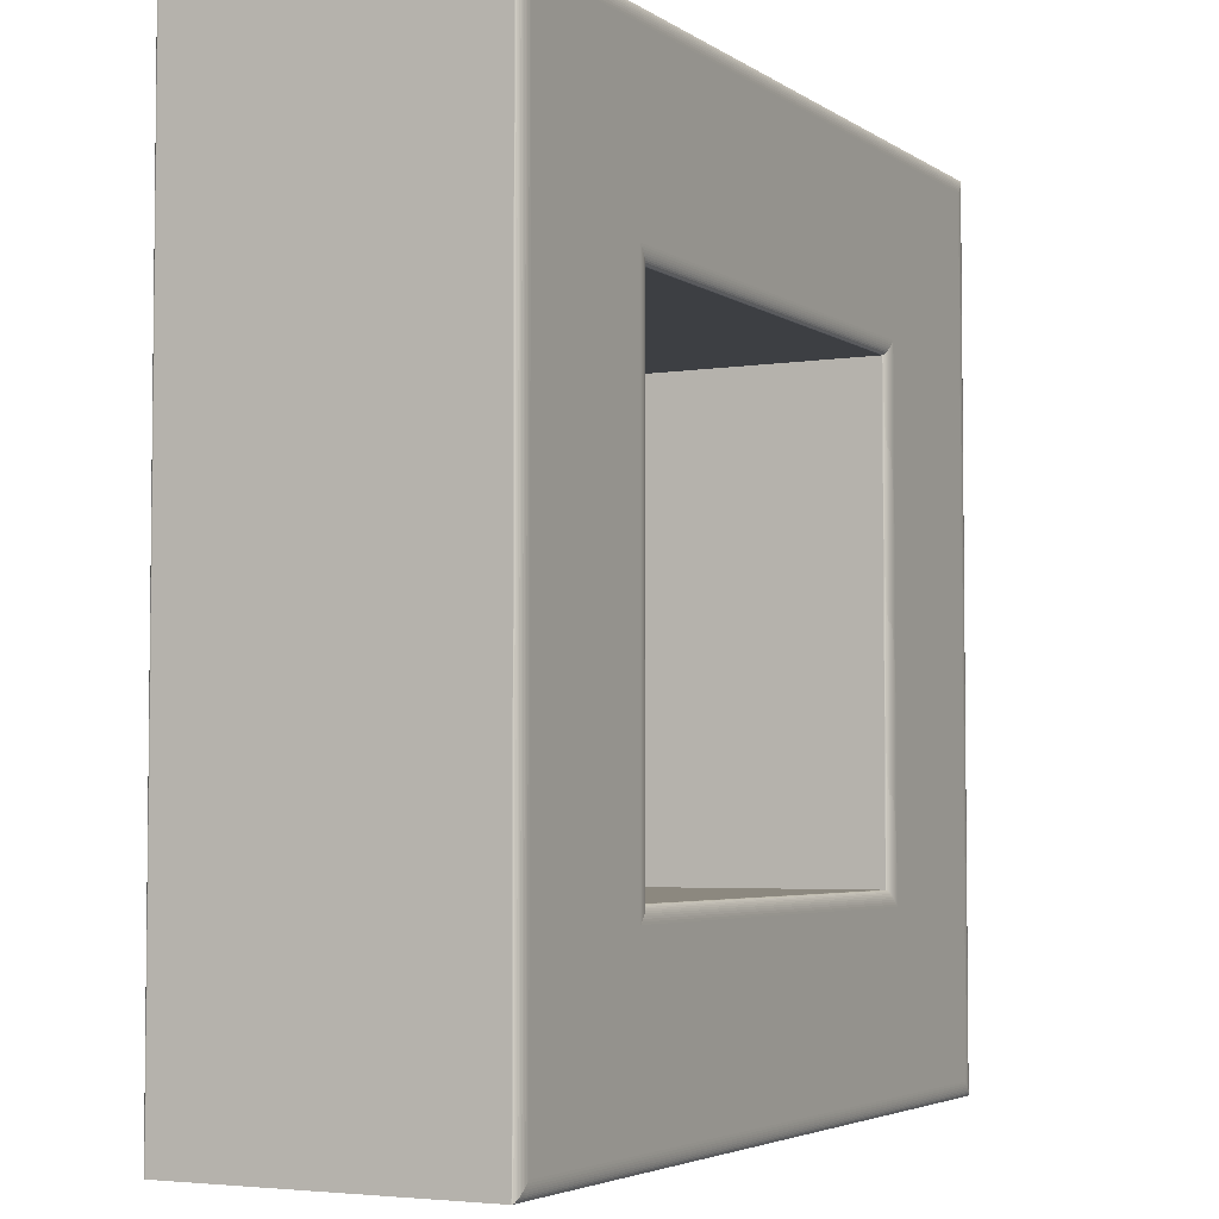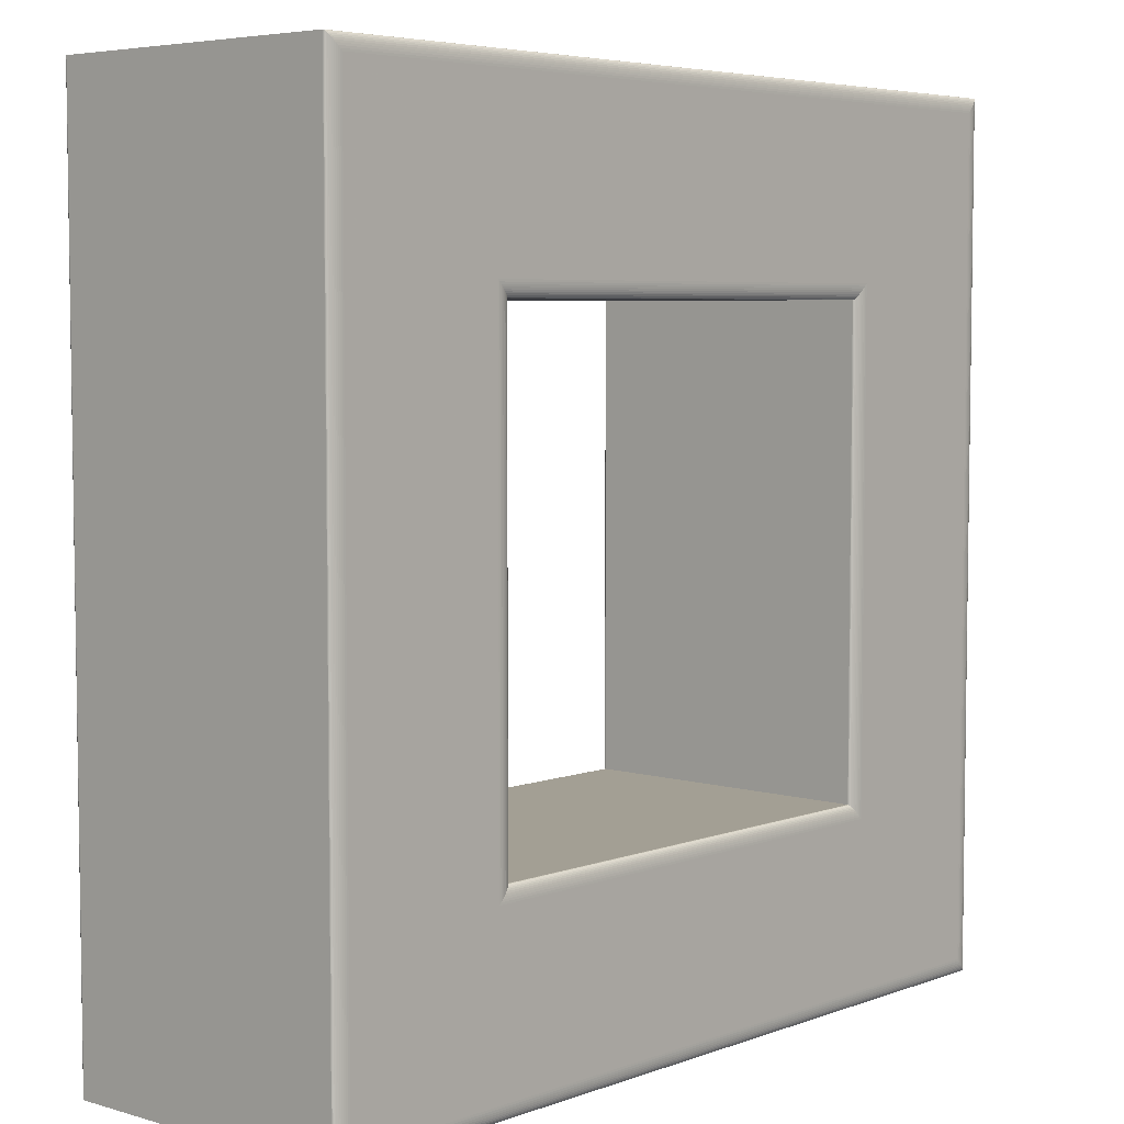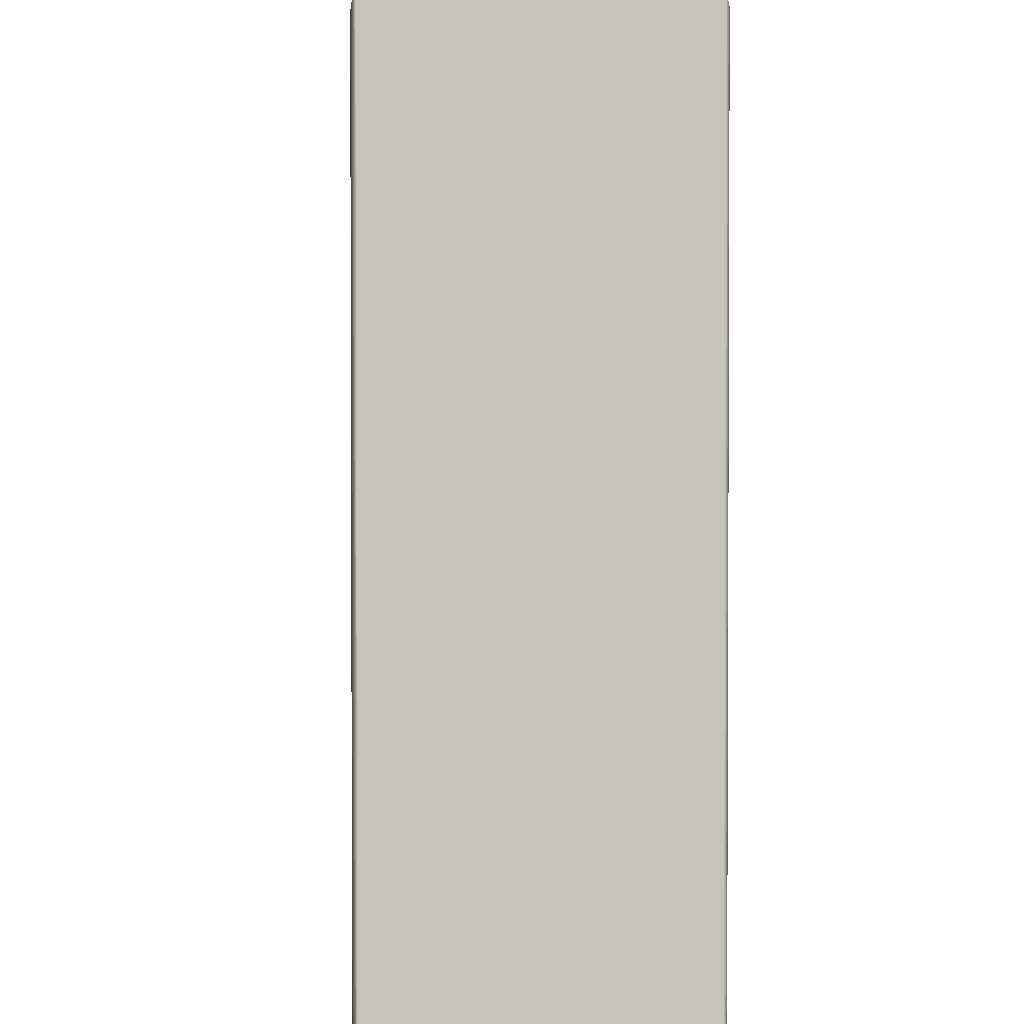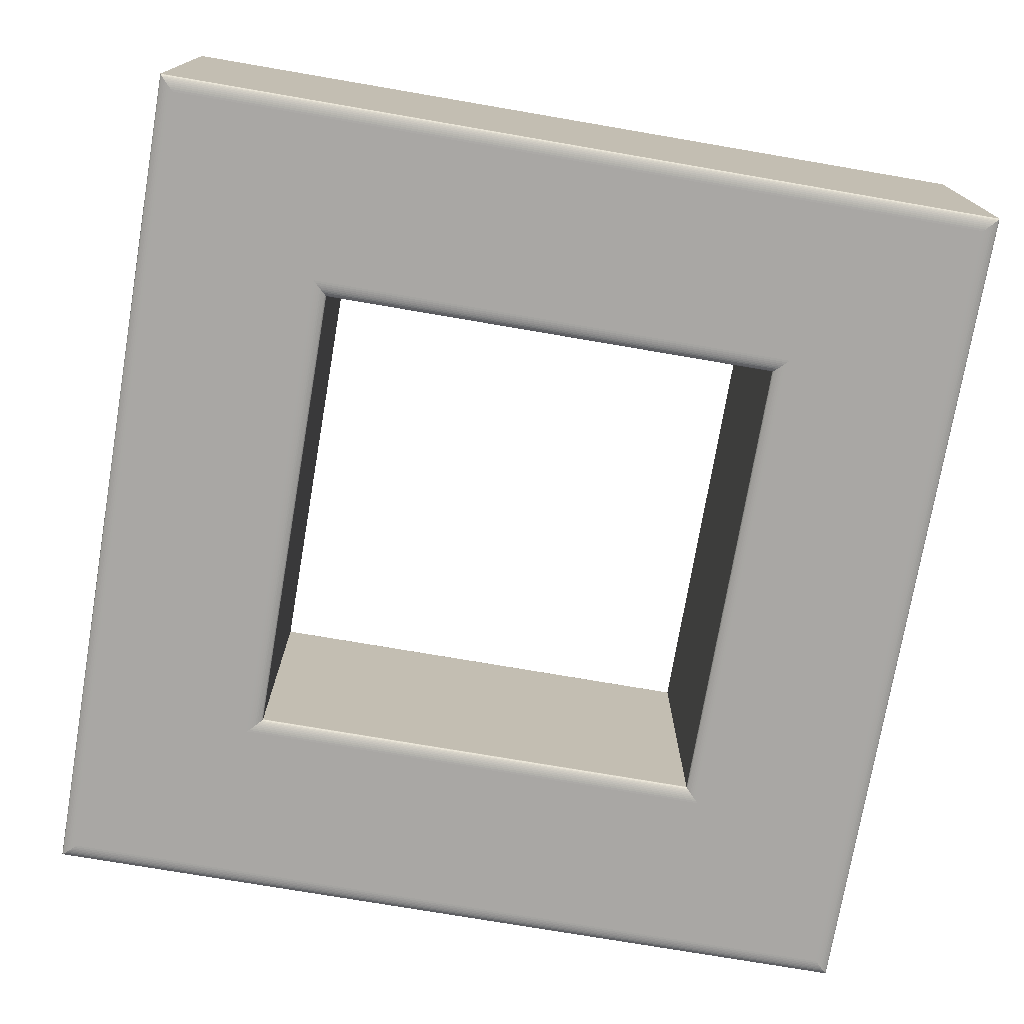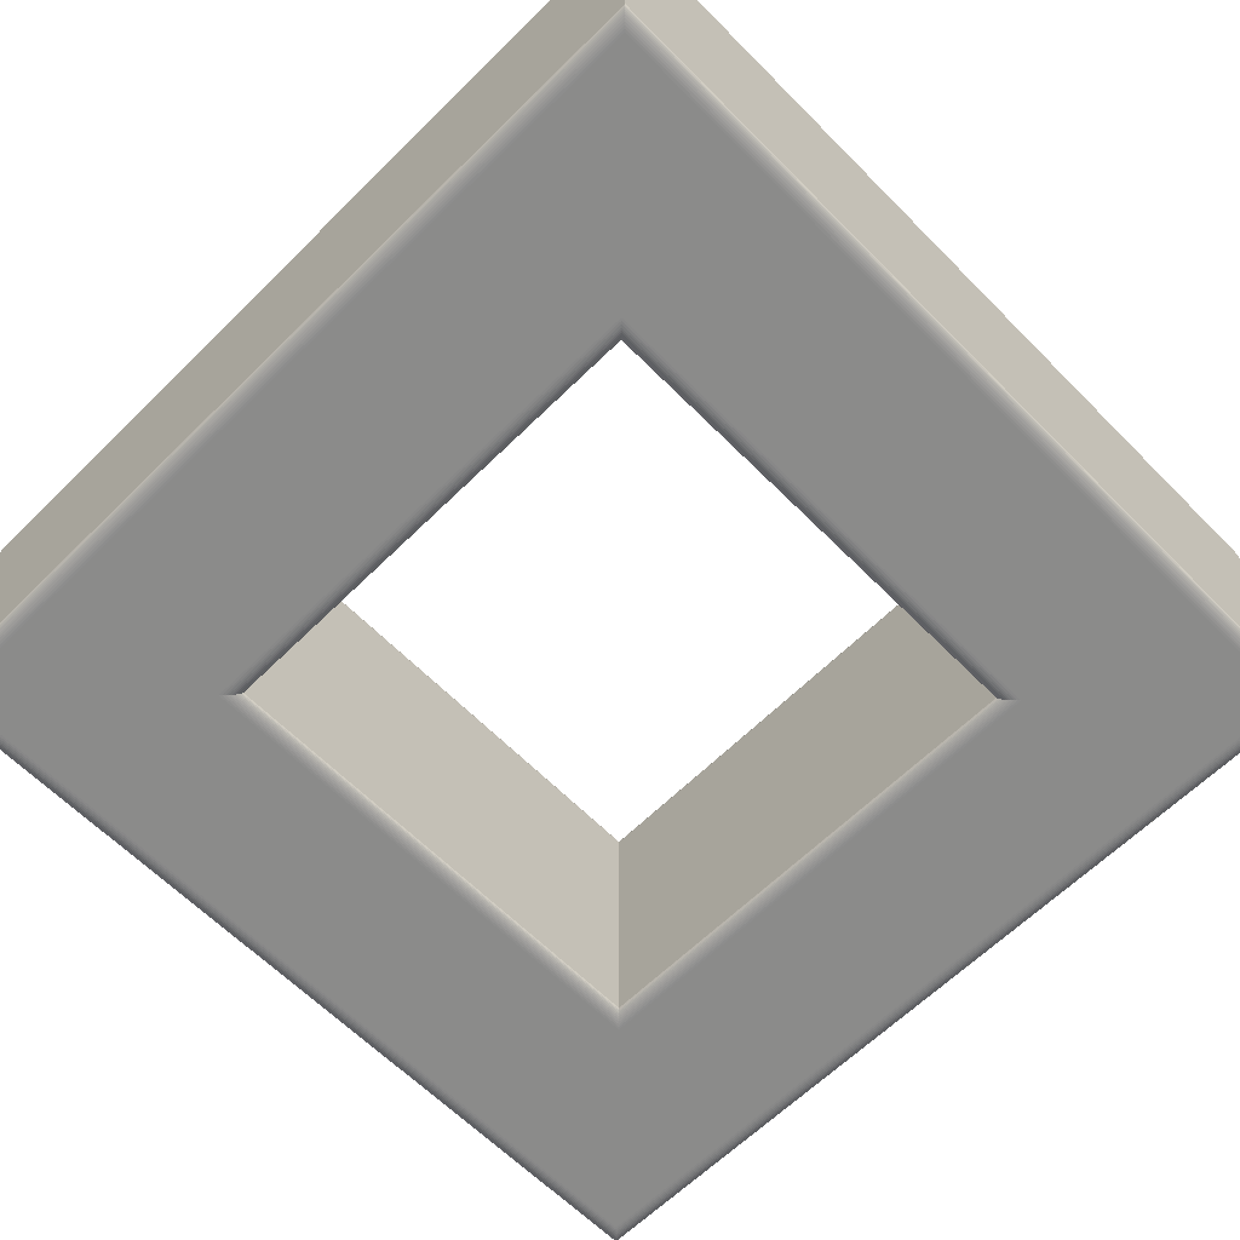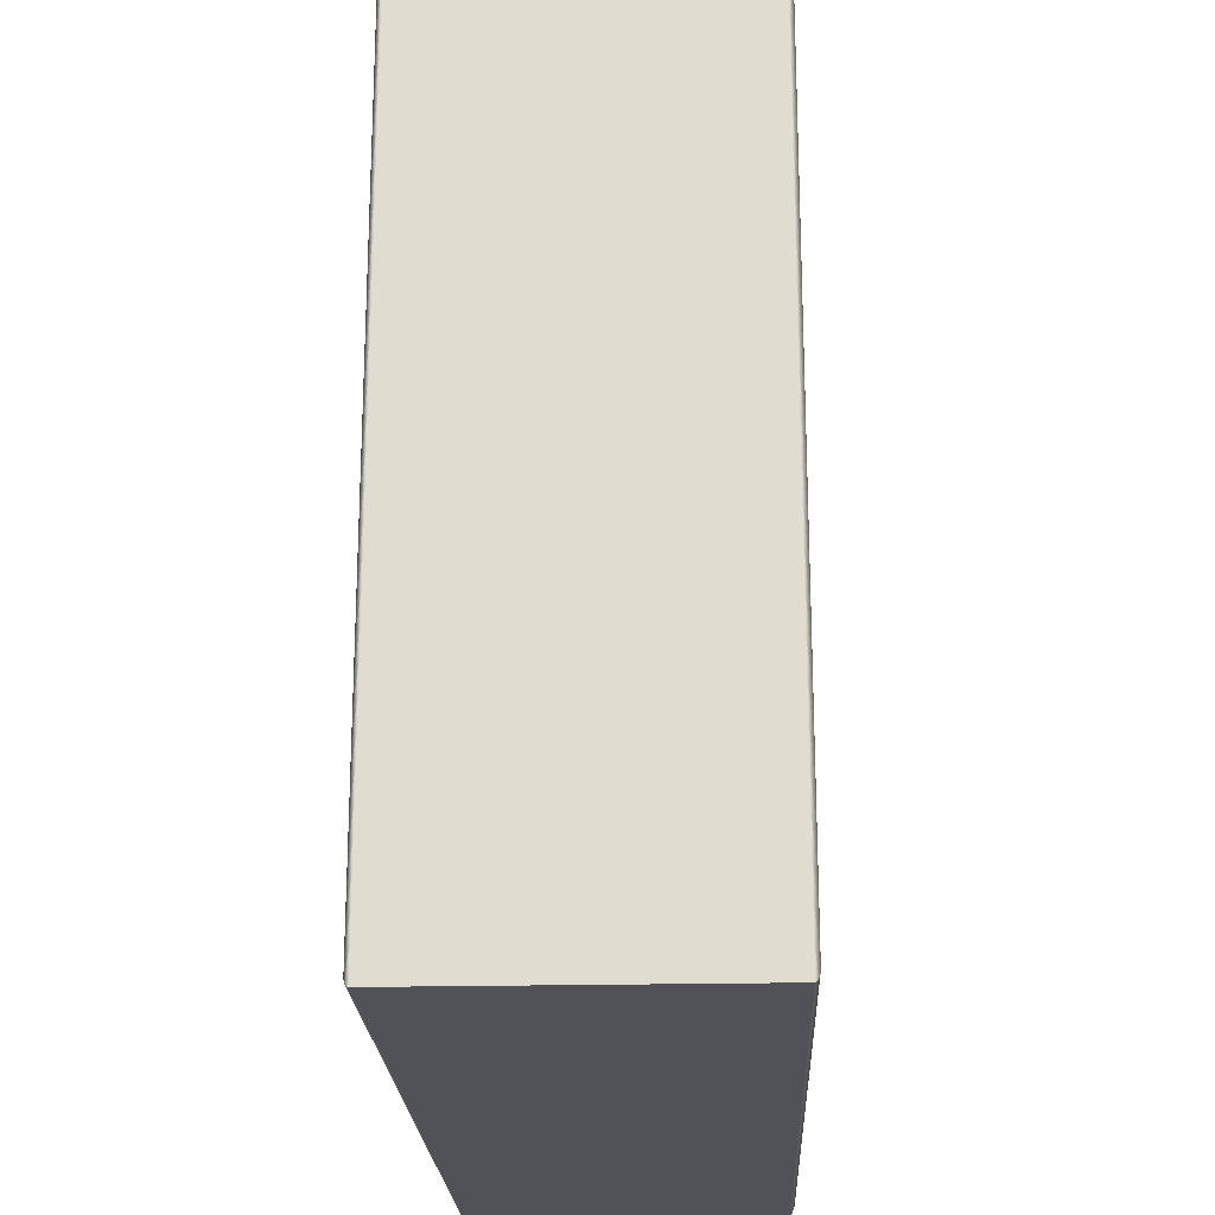
<metadata>
{"format":"obj","ext":"obj","renderer":"f3d","projection":"perspective","resolution":1024,"background":"white","views":[{"elev":-4.1,"azim":-62.6,"up":"+Z"},{"elev":5.3,"azim":131.7,"up":"+Z"},{"elev":1.7,"azim":-93.2,"up":"+Z"},{"elev":-74.7,"azim":-9.7,"up":"+Y"},{"elev":-63.7,"azim":-135.3,"up":"+Y"},{"elev":-21.5,"azim":92.3,"up":"+Z"}]}
</metadata>
<code>
v -10.33 1.31 -0.9129
v -10.33 1.31 0.75
v -12 1.31 0.75
v -12 1.31 -0.9129
v -10.67 1.31 -0.5829
v -11.67 1.31 -0.5829
v -11.67 1.31 0.42
v -10.67 1.31 0.42
v -10.33 0.69 -0.9129
v -10.33 0.69 0.75
v -12 0.69 0.75
v -12 0.69 -0.9129
v -10.67 0.69 -0.5829
v -11.67 0.69 -0.5829
v -11.67 0.69 0.42
v -10.67 0.69 0.42
v -10.33 0.69 -0.9129
v -10.33 0.6901 -0.9171
v -10.32 0.6904 -0.9213
v -10.32 0.6909 -0.9253
v -10.32 0.6916 -0.9291
v -10.31 0.6924 -0.9325
v -10.31 0.6935 -0.9355
v -10.31 0.6946 -0.9381
v -10.31 0.6958 -0.9401
v -10.3 0.6972 -0.9416
v -10.3 0.6986 -0.9426
v -10.3 0.7 -0.9429
v -10.33 0.69 0.75
v -10.33 0.6901 0.7543
v -10.32 0.6904 0.7585
v -10.32 0.6909 0.7625
v -10.32 0.6916 0.7662
v -10.31 0.6924 0.7696
v -10.31 0.6935 0.7727
v -10.31 0.6946 0.7752
v -10.31 0.6958 0.7773
v -10.3 0.6972 0.7788
v -10.3 0.6986 0.7797
v -10.3 0.7 0.78
v -12 0.69 0.75
v -12 0.6901 0.7543
v -12.01 0.6904 0.7585
v -12.01 0.6909 0.7625
v -12.02 0.6916 0.7662
v -12.02 0.6924 0.7696
v -12.02 0.6935 0.7727
v -12.03 0.6946 0.7752
v -12.03 0.6958 0.7773
v -12.03 0.6972 0.7788
v -12.03 0.6986 0.7797
v -12.03 0.7 0.78
v -12 0.69 -0.9129
v -12 0.6901 -0.9171
v -12.01 0.6904 -0.9213
v -12.01 0.6909 -0.9253
v -12.02 0.6916 -0.9291
v -12.02 0.6924 -0.9325
v -12.02 0.6935 -0.9355
v -12.03 0.6946 -0.9381
v -12.03 0.6958 -0.9401
v -12.03 0.6972 -0.9416
v -12.03 0.6986 -0.9426
v -12.03 0.7 -0.9429
v -10.3 0.7 -0.9429
v -10.3 1.3 -0.9429
v -10.3 0.7 0.78
v -10.3 1.3 0.78
v -12.03 0.7 0.78
v -12.03 1.3 0.78
v -12.03 0.7 -0.9429
v -12.03 1.3 -0.9429
v -10.3 1.3 -0.9429
v -10.3 1.301 -0.9426
v -10.3 1.303 -0.9416
v -10.31 1.304 -0.9401
v -10.31 1.305 -0.9381
v -10.31 1.307 -0.9355
v -10.31 1.308 -0.9325
v -10.32 1.308 -0.9291
v -10.32 1.309 -0.9253
v -10.32 1.31 -0.9213
v -10.33 1.31 -0.9171
v -10.33 1.31 -0.9129
v -10.3 1.3 0.78
v -10.3 1.301 0.7797
v -10.3 1.303 0.7788
v -10.31 1.304 0.7773
v -10.31 1.305 0.7752
v -10.31 1.307 0.7727
v -10.31 1.308 0.7696
v -10.32 1.308 0.7662
v -10.32 1.309 0.7625
v -10.32 1.31 0.7585
v -10.33 1.31 0.7543
v -10.33 1.31 0.75
v -12.03 1.3 0.78
v -12.03 1.301 0.7797
v -12.03 1.303 0.7788
v -12.03 1.304 0.7773
v -12.03 1.305 0.7752
v -12.02 1.307 0.7727
v -12.02 1.308 0.7696
v -12.02 1.308 0.7662
v -12.01 1.309 0.7625
v -12.01 1.31 0.7585
v -12 1.31 0.7543
v -12 1.31 0.75
v -12.03 1.3 -0.9429
v -12.03 1.301 -0.9426
v -12.03 1.303 -0.9416
v -12.03 1.304 -0.9401
v -12.03 1.305 -0.9381
v -12.02 1.307 -0.9355
v -12.02 1.308 -0.9325
v -12.02 1.308 -0.9291
v -12.01 1.309 -0.9253
v -12.01 1.31 -0.9213
v -12 1.31 -0.9171
v -12 1.31 -0.9129
v -10.67 0.69 -0.5829
v -10.67 0.6901 -0.5786
v -10.68 0.6904 -0.5744
v -10.68 0.6909 -0.5704
v -10.68 0.6916 -0.5666
v -10.69 0.6924 -0.5632
v -10.69 0.6935 -0.5602
v -10.69 0.6946 -0.5576
v -10.69 0.6958 -0.5556
v -10.7 0.6972 -0.5541
v -10.7 0.6986 -0.5532
v -10.7 0.7 -0.5529
v -11.67 0.69 -0.5829
v -11.66 0.6901 -0.5786
v -11.66 0.6904 -0.5744
v -11.65 0.6909 -0.5704
v -11.65 0.6916 -0.5666
v -11.65 0.6924 -0.5632
v -11.64 0.6935 -0.5602
v -11.64 0.6946 -0.5576
v -11.64 0.6958 -0.5556
v -11.64 0.6972 -0.5541
v -11.64 0.6986 -0.5532
v -11.64 0.7 -0.5529
v -11.67 0.69 0.42
v -11.66 0.6901 0.4157
v -11.66 0.6904 0.4115
v -11.65 0.6909 0.4075
v -11.65 0.6916 0.4038
v -11.65 0.6924 0.4004
v -11.64 0.6935 0.3973
v -11.64 0.6946 0.3948
v -11.64 0.6958 0.3927
v -11.64 0.6972 0.3912
v -11.64 0.6986 0.3903
v -11.64 0.7 0.39
v -10.67 0.69 0.42
v -10.67 0.6901 0.4157
v -10.68 0.6904 0.4115
v -10.68 0.6909 0.4075
v -10.68 0.6916 0.4038
v -10.69 0.6924 0.4004
v -10.69 0.6935 0.3973
v -10.69 0.6946 0.3948
v -10.69 0.6958 0.3927
v -10.7 0.6972 0.3912
v -10.7 0.6986 0.3903
v -10.7 0.7 0.39
v -10.7 0.7 -0.5529
v -10.7 1.3 -0.5529
v -11.64 0.7 -0.5529
v -11.64 1.3 -0.5529
v -11.64 0.7 0.39
v -11.64 1.3 0.39
v -10.7 0.7 0.39
v -10.7 1.3 0.39
v -10.7 1.3 -0.5529
v -10.7 1.301 -0.5532
v -10.7 1.303 -0.5541
v -10.69 1.304 -0.5556
v -10.69 1.305 -0.5576
v -10.69 1.307 -0.5602
v -10.69 1.308 -0.5632
v -10.68 1.308 -0.5666
v -10.68 1.309 -0.5704
v -10.68 1.31 -0.5744
v -10.67 1.31 -0.5786
v -10.67 1.31 -0.5829
v -11.64 1.3 -0.5529
v -11.64 1.301 -0.5532
v -11.64 1.303 -0.5541
v -11.64 1.304 -0.5556
v -11.64 1.305 -0.5576
v -11.64 1.307 -0.5602
v -11.65 1.308 -0.5632
v -11.65 1.308 -0.5666
v -11.65 1.309 -0.5704
v -11.66 1.31 -0.5744
v -11.66 1.31 -0.5786
v -11.67 1.31 -0.5829
v -11.64 1.3 0.39
v -11.64 1.301 0.3903
v -11.64 1.303 0.3912
v -11.64 1.304 0.3927
v -11.64 1.305 0.3948
v -11.64 1.307 0.3973
v -11.65 1.308 0.4004
v -11.65 1.308 0.4038
v -11.65 1.309 0.4075
v -11.66 1.31 0.4115
v -11.66 1.31 0.4157
v -11.67 1.31 0.42
v -10.7 1.3 0.39
v -10.7 1.301 0.3903
v -10.7 1.303 0.3912
v -10.69 1.304 0.3927
v -10.69 1.305 0.3948
v -10.69 1.307 0.3973
v -10.69 1.308 0.4004
v -10.68 1.308 0.4038
v -10.68 1.309 0.4075
v -10.68 1.31 0.4115
v -10.67 1.31 0.4157
v -10.67 1.31 0.42
f 3 6 4
f 6 1 4
f 6 5 1
f 5 2 1
f 3 7 6
f 8 2 5
f 3 8 7
f 3 2 8
f 14 11 12
f 9 14 12
f 13 14 9
f 10 13 9
f 15 11 14
f 10 16 13
f 16 11 15
f 10 11 16
f 30 17 18
f 31 18 19
f 20 31 19
f 33 20 21
f 34 21 22
f 35 22 23
f 36 23 24
f 37 24 25
f 26 37 25
f 39 26 27
f 40 27 28
f 42 29 30
f 43 30 31
f 44 31 32
f 45 32 33
f 46 33 34
f 47 34 35
f 48 35 36
f 49 36 37
f 50 37 38
f 51 38 39
f 52 39 40
f 54 41 42
f 43 54 42
f 56 43 44
f 57 44 45
f 58 45 46
f 47 58 46
f 60 47 48
f 61 48 49
f 62 49 50
f 63 50 51
f 64 51 52
f 18 53 54
f 19 54 55
f 20 55 56
f 21 56 57
f 22 57 58
f 59 22 58
f 24 59 60
f 25 60 61
f 26 61 62
f 27 62 63
f 28 63 64
f 68 65 66
f 70 67 68
f 72 69 70
f 66 71 72
f 86 73 74
f 87 74 75
f 88 75 76
f 89 76 77
f 90 77 78
f 79 90 78
f 92 79 80
f 93 80 81
f 94 81 82
f 95 82 83
f 96 83 84
f 98 85 86
f 99 86 87
f 100 87 88
f 101 88 89
f 102 89 90
f 91 102 90
f 104 91 92
f 105 92 93
f 106 93 94
f 95 106 94
f 108 95 96
f 110 97 98
f 111 98 99
f 112 99 100
f 113 100 101
f 114 101 102
f 115 102 103
f 104 115 103
f 117 104 105
f 118 105 106
f 119 106 107
f 120 107 108
f 74 109 110
f 75 110 111
f 76 111 112
f 77 112 113
f 78 113 114
f 79 114 115
f 80 115 116
f 117 80 116
f 82 117 118
f 83 118 119
f 84 119 120
f 134 121 122
f 135 122 123
f 124 135 123
f 137 124 125
f 138 125 126
f 139 126 127
f 140 127 128
f 141 128 129
f 130 141 129
f 143 130 131
f 144 131 132
f 146 133 134
f 147 134 135
f 148 135 136
f 149 136 137
f 150 137 138
f 151 138 139
f 152 139 140
f 153 140 141
f 154 141 142
f 155 142 143
f 156 143 144
f 158 145 146
f 147 158 146
f 160 147 148
f 161 148 149
f 162 149 150
f 163 150 151
f 164 151 152
f 153 164 152
f 166 153 154
f 167 154 155
f 168 155 156
f 122 157 158
f 123 158 159
f 124 159 160
f 125 160 161
f 126 161 162
f 127 162 163
f 128 163 164
f 129 164 165
f 130 165 166
f 131 166 167
f 132 167 168
f 172 169 170
f 174 171 172
f 176 173 174
f 170 175 176
f 190 177 178
f 179 190 178
f 192 179 180
f 181 192 180
f 194 181 182
f 195 182 183
f 196 183 184
f 197 184 185
f 198 185 186
f 187 198 186
f 200 187 188
f 202 189 190
f 203 190 191
f 204 191 192
f 205 192 193
f 206 193 194
f 207 194 195
f 208 195 196
f 209 196 197
f 210 197 198
f 211 198 199
f 200 211 199
f 214 201 202
f 203 214 202
f 204 215 203
f 217 204 205
f 218 205 206
f 219 206 207
f 220 207 208
f 221 208 209
f 210 221 209
f 223 210 211
f 224 211 212
f 214 177 213
f 179 214 215
f 180 215 216
f 181 216 217
f 182 217 218
f 183 218 219
f 220 183 219
f 185 220 221
f 186 221 222
f 187 222 223
f 188 223 224
f 30 29 17
f 31 30 18
f 20 32 31
f 33 32 20
f 34 33 21
f 35 34 22
f 36 35 23
f 37 36 24
f 26 38 37
f 39 38 26
f 40 39 27
f 42 41 29
f 43 42 30
f 44 43 31
f 45 44 32
f 46 45 33
f 47 46 34
f 48 47 35
f 49 48 36
f 50 49 37
f 51 50 38
f 52 51 39
f 54 53 41
f 43 55 54
f 56 55 43
f 57 56 44
f 58 57 45
f 47 59 58
f 60 59 47
f 61 60 48
f 62 61 49
f 63 62 50
f 64 63 51
f 18 17 53
f 19 18 54
f 20 19 55
f 21 20 56
f 22 21 57
f 59 23 22
f 24 23 59
f 25 24 60
f 26 25 61
f 27 26 62
f 28 27 63
f 68 67 65
f 70 69 67
f 72 71 69
f 66 65 71
f 86 85 73
f 87 86 74
f 88 87 75
f 89 88 76
f 90 89 77
f 79 91 90
f 92 91 79
f 93 92 80
f 94 93 81
f 95 94 82
f 96 95 83
f 98 97 85
f 99 98 86
f 100 99 87
f 101 100 88
f 102 101 89
f 91 103 102
f 104 103 91
f 105 104 92
f 106 105 93
f 95 107 106
f 108 107 95
f 110 109 97
f 111 110 98
f 112 111 99
f 113 112 100
f 114 113 101
f 115 114 102
f 104 116 115
f 117 116 104
f 118 117 105
f 119 118 106
f 120 119 107
f 74 73 109
f 75 74 110
f 76 75 111
f 77 76 112
f 78 77 113
f 79 78 114
f 80 79 115
f 117 81 80
f 82 81 117
f 83 82 118
f 84 83 119
f 134 133 121
f 135 134 122
f 124 136 135
f 137 136 124
f 138 137 125
f 139 138 126
f 140 139 127
f 141 140 128
f 130 142 141
f 143 142 130
f 144 143 131
f 146 145 133
f 147 146 134
f 148 147 135
f 149 148 136
f 150 149 137
f 151 150 138
f 152 151 139
f 153 152 140
f 154 153 141
f 155 154 142
f 156 155 143
f 158 157 145
f 147 159 158
f 160 159 147
f 161 160 148
f 162 161 149
f 163 162 150
f 164 163 151
f 153 165 164
f 166 165 153
f 167 166 154
f 168 167 155
f 122 121 157
f 123 122 158
f 124 123 159
f 125 124 160
f 126 125 161
f 127 126 162
f 128 127 163
f 129 128 164
f 130 129 165
f 131 130 166
f 132 131 167
f 172 171 169
f 174 173 171
f 176 175 173
f 170 169 175
f 190 189 177
f 179 191 190
f 192 191 179
f 181 193 192
f 194 193 181
f 195 194 182
f 196 195 183
f 197 196 184
f 198 197 185
f 187 199 198
f 200 199 187
f 202 201 189
f 203 202 190
f 204 203 191
f 205 204 192
f 206 205 193
f 207 206 194
f 208 207 195
f 209 208 196
f 210 209 197
f 211 210 198
f 200 212 211
f 214 213 201
f 203 215 214
f 204 216 215
f 217 216 204
f 218 217 205
f 219 218 206
f 220 219 207
f 221 220 208
f 210 222 221
f 223 222 210
f 224 223 211
f 214 178 177
f 179 178 214
f 180 179 215
f 181 180 216
f 182 181 217
f 183 182 218
f 220 184 183
f 185 184 220
f 186 185 221
f 187 186 222
f 188 187 223

</code>
